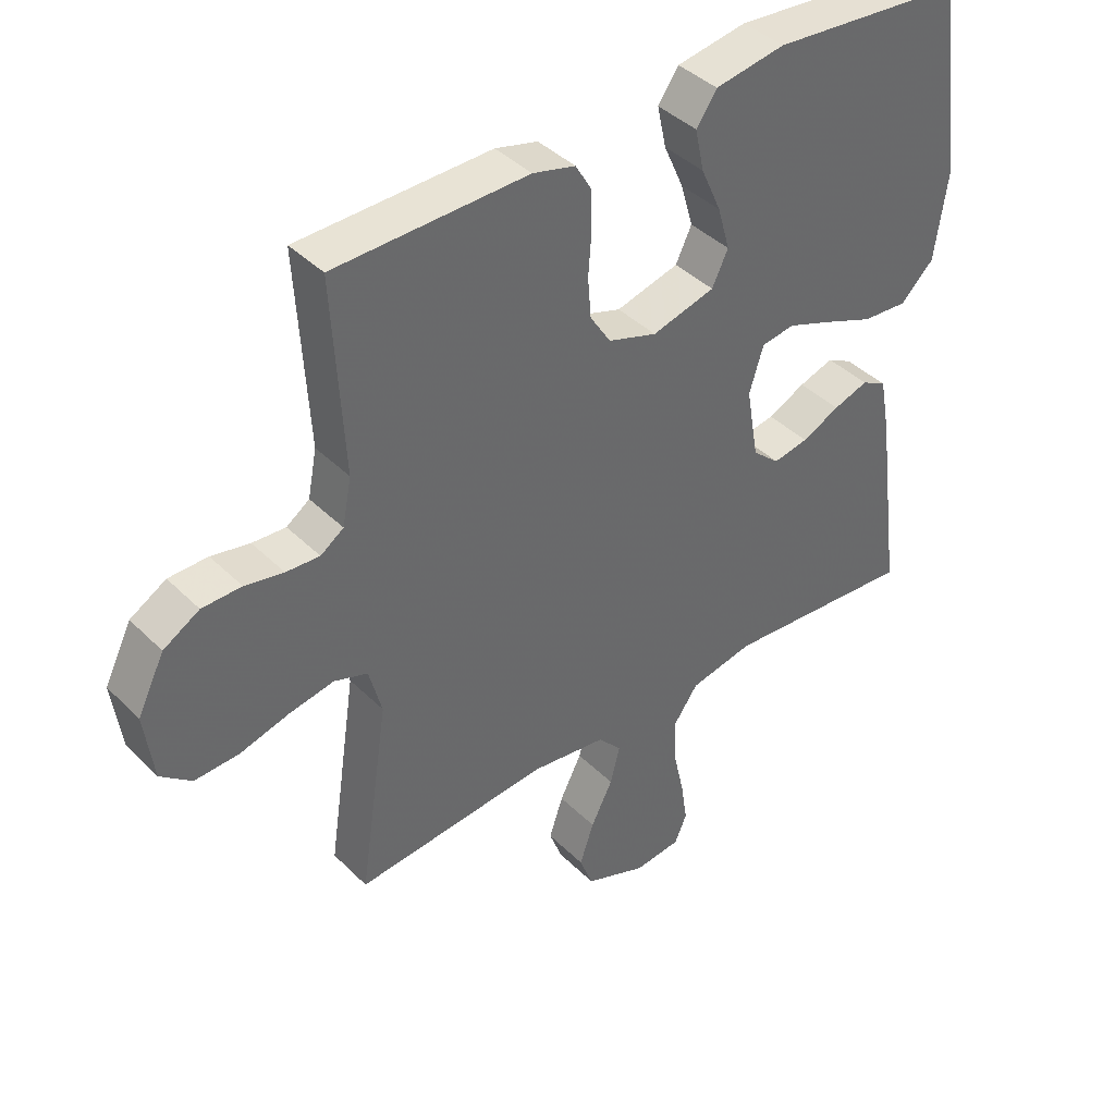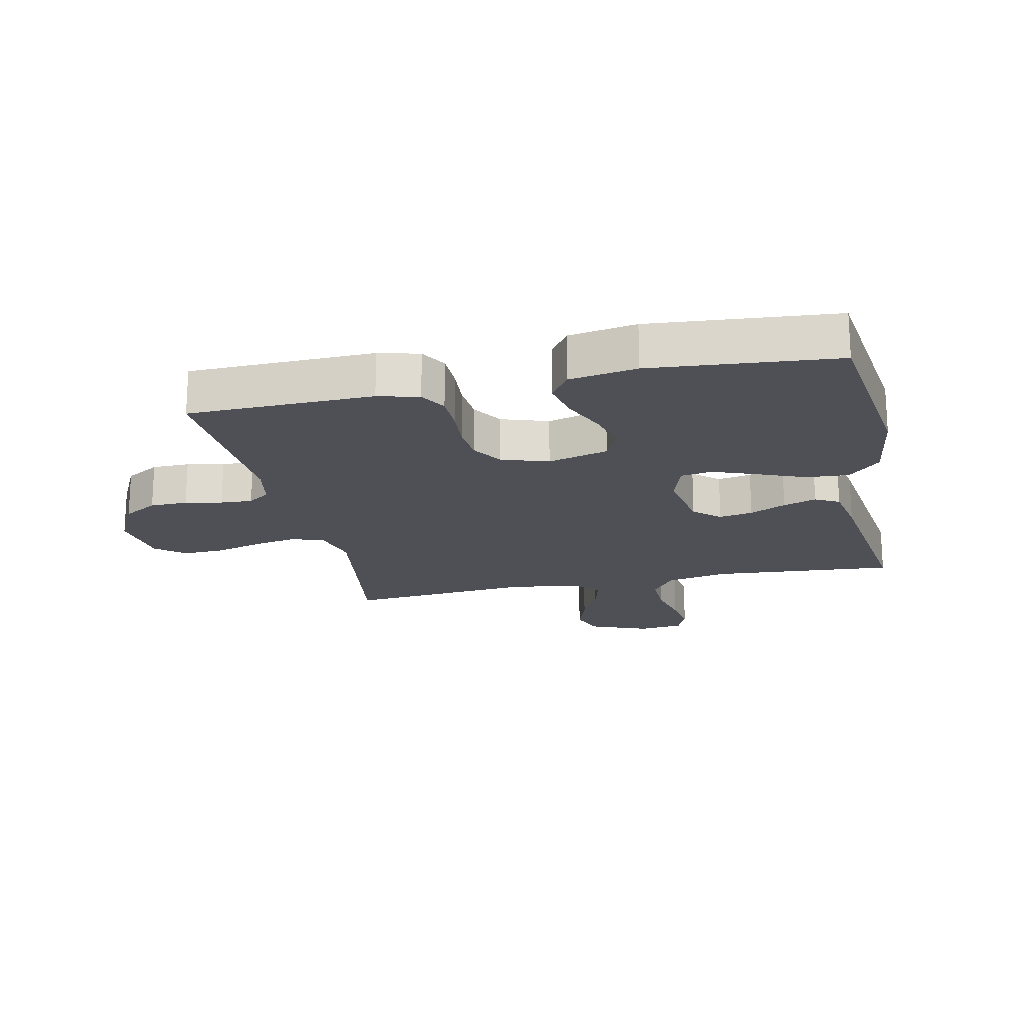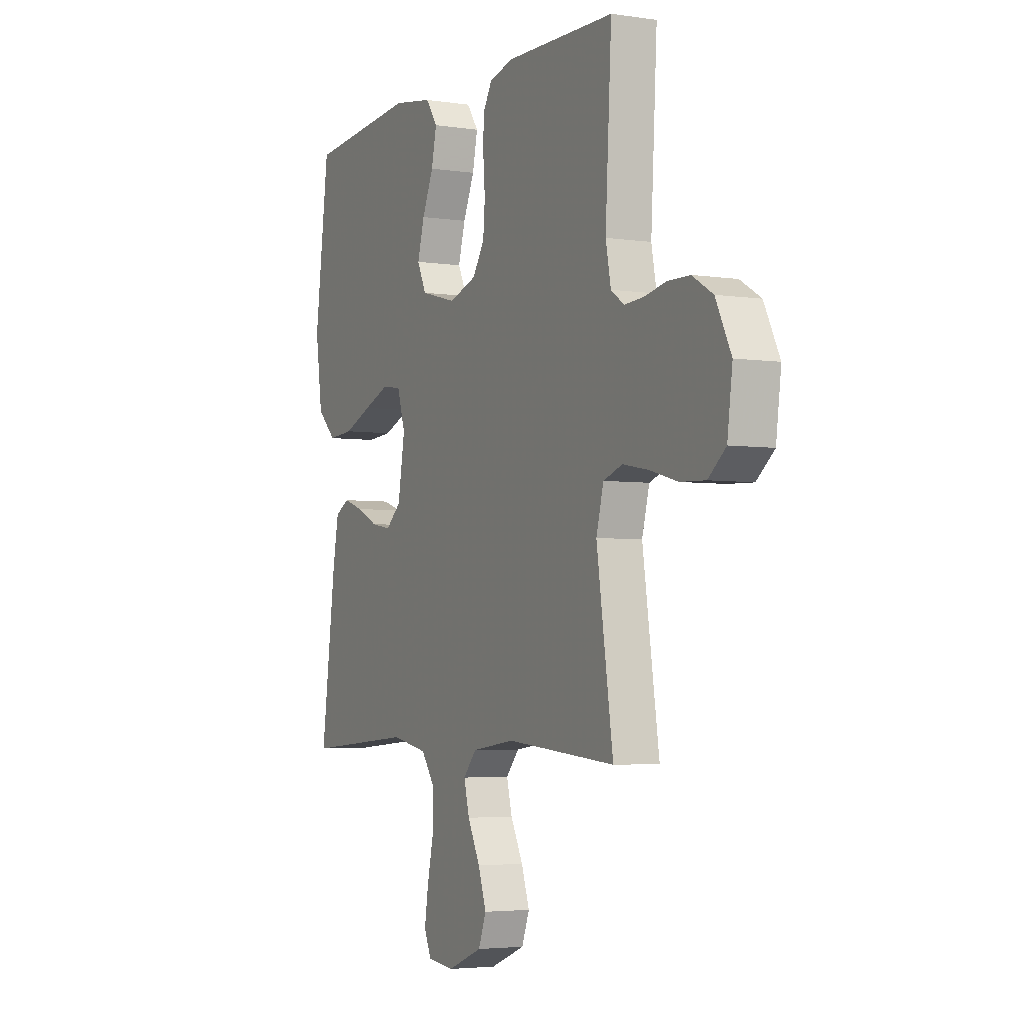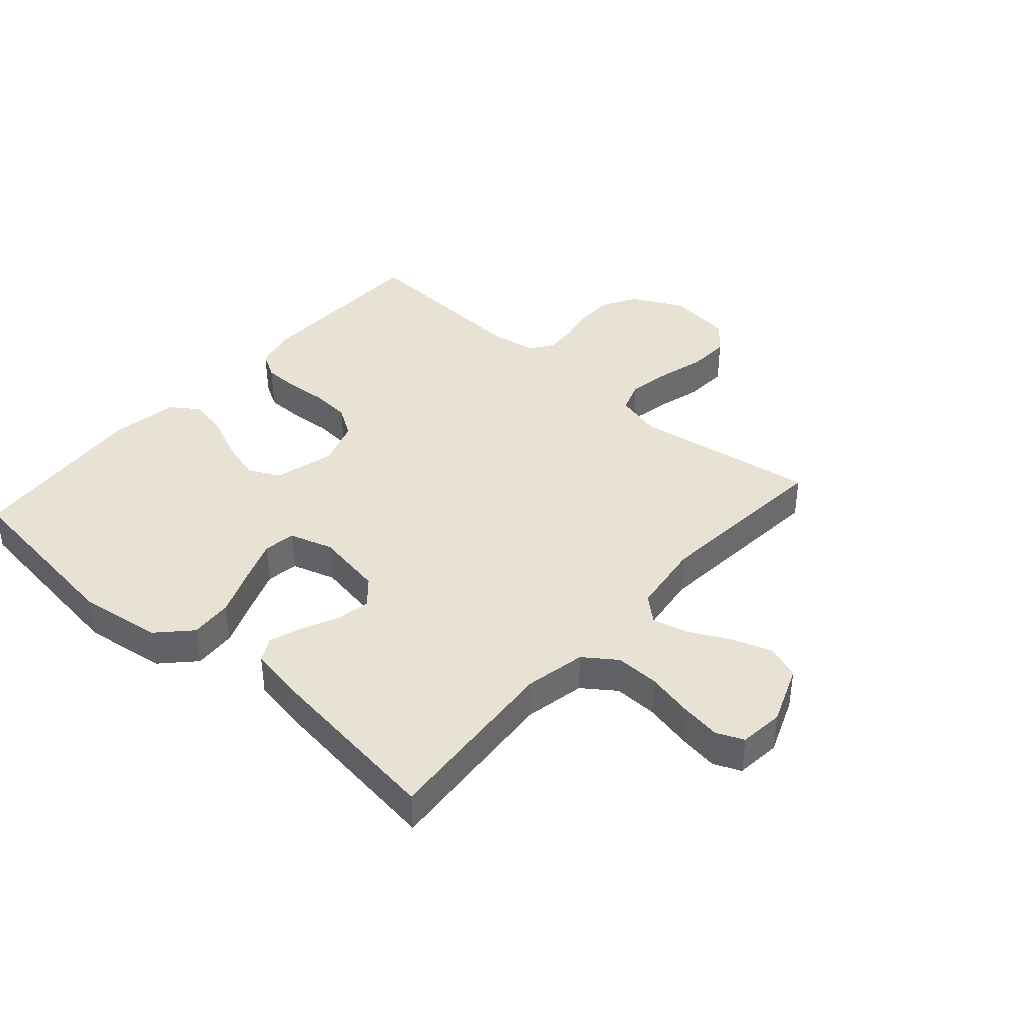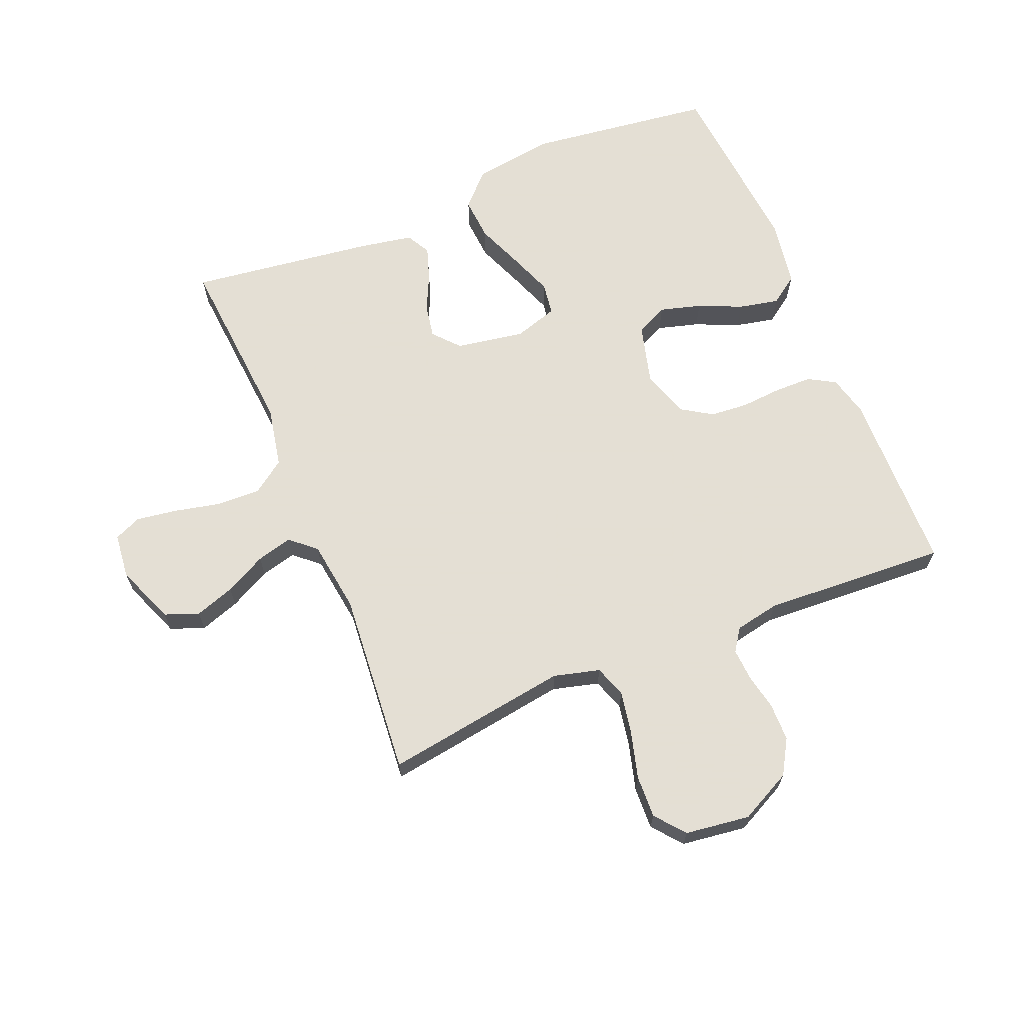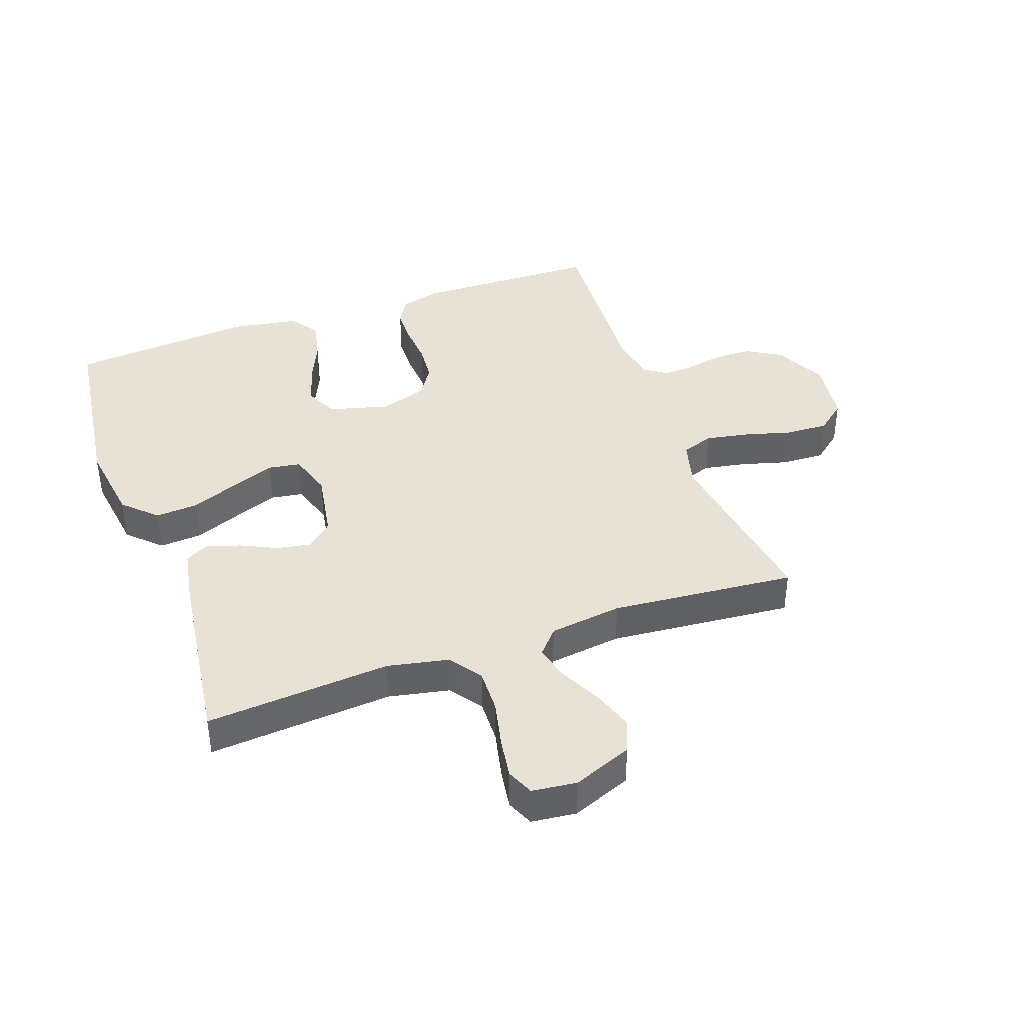
<metadata>
{"format":"obj","ext":"obj","renderer":"f3d","projection":"perspective","resolution":1024,"background":"white","views":[{"elev":40.7,"azim":-40.0,"up":"+Z"},{"elev":-19.3,"azim":12.2,"up":"+Y"},{"elev":-4.0,"azim":-116.5,"up":"+Z"},{"elev":39.8,"azim":131.4,"up":"+Y"},{"elev":66.3,"azim":-112.5,"up":"+Y"},{"elev":40.3,"azim":160.4,"up":"+Y"}]}
</metadata>
<code>
v 0.5 0.07 -0.5
v 0.2 0.07 -0.476
v 0.101 0.07 -0.496
v 0.063 0.07 -0.549
v 0.065 0.07 -0.62
v 0.082 0.07 -0.696
v 0.092 0.07 -0.762
v 0.073 0.07 -0.806
v 0 0.07 -0.814
v -0.096 0.07 -0.776
v -0.117 0.07 -0.721
v -0.095 0.07 -0.656
v -0.061 0.07 -0.589
v -0.046 0.07 -0.531
v -0.082 0.07 -0.49
v -0.2 0.07 -0.474
v -0.5 0.07 -0.5
v -0.455 0.07 -0.2
v -0.475 0.07 -0.125
v -0.527 0.07 -0.107
v -0.597 0.07 -0.12
v -0.673 0.07 -0.141
v -0.742 0.07 -0.144
v -0.79 0.07 -0.105
v -0.804 0.07 0
v -0.762 0.07 0.084
v -0.706 0.07 0.117
v -0.645 0.07 0.118
v -0.585 0.07 0.106
v -0.533 0.07 0.103
v -0.497 0.07 0.128
v -0.483 0.07 0.2
v -0.5 0.07 0.5
v -0.2 0.07 0.506
v -0.134 0.07 0.489
v -0.109 0.07 0.446
v -0.108 0.07 0.386
v -0.113 0.07 0.319
v -0.108 0.07 0.257
v -0.076 0.07 0.207
v 0 0.07 0.182
v 0.098 0.07 0.208
v 0.123 0.07 0.26
v 0.104 0.07 0.327
v 0.073 0.07 0.397
v 0.059 0.07 0.462
v 0.091 0.07 0.508
v 0.2 0.07 0.526
v 0.5 0.07 0.5
v 0.539 0.07 0.2
v 0.52 0.07 0.066
v 0.468 0.07 0.016
v 0.398 0.07 0.021
v 0.321 0.07 0.052
v 0.25 0.07 0.079
v 0.198 0.07 0.071
v 0.176 0.07 0
v 0.195 0.07 -0.111
v 0.237 0.07 -0.148
v 0.292 0.07 -0.138
v 0.351 0.07 -0.11
v 0.405 0.07 -0.092
v 0.444 0.07 -0.113
v 0.46 0.07 -0.2
v 0.5 0 -0.5
v 0.2 0 -0.476
v 0.101 0 -0.496
v 0.063 0 -0.549
v 0.065 0 -0.62
v 0.082 0 -0.696
v 0.092 0 -0.762
v 0.073 0 -0.806
v 0 0 -0.814
v -0.096 0 -0.776
v -0.117 0 -0.721
v -0.095 0 -0.656
v -0.061 0 -0.589
v -0.046 0 -0.531
v -0.082 0 -0.49
v -0.2 0 -0.474
v -0.5 0 -0.5
v -0.455 0 -0.2
v -0.475 0 -0.125
v -0.527 0 -0.107
v -0.597 0 -0.12
v -0.673 0 -0.141
v -0.742 0 -0.144
v -0.79 0 -0.105
v -0.804 0 0
v -0.762 0 0.084
v -0.706 0 0.117
v -0.645 0 0.118
v -0.585 0 0.106
v -0.533 0 0.103
v -0.497 0 0.128
v -0.483 0 0.2
v -0.5 0 0.5
v -0.2 0 0.506
v -0.134 0 0.489
v -0.109 0 0.446
v -0.108 0 0.386
v -0.113 0 0.319
v -0.108 0 0.257
v -0.076 0 0.207
v 0 0 0.182
v 0.098 0 0.208
v 0.123 0 0.26
v 0.104 0 0.327
v 0.073 0 0.397
v 0.059 0 0.462
v 0.091 0 0.508
v 0.2 0 0.526
v 0.5 0 0.5
v 0.539 0 0.2
v 0.52 0 0.066
v 0.468 0 0.016
v 0.398 0 0.021
v 0.321 0 0.052
v 0.25 0 0.079
v 0.198 0 0.071
v 0.176 0 0
v 0.195 0 -0.111
v 0.237 0 -0.148
v 0.292 0 -0.138
v 0.351 0 -0.11
v 0.405 0 -0.092
v 0.444 0 -0.113
v 0.46 0 -0.2
f 64 1 2
f 63 64 2
f 62 63 2
f 61 62 2
f 60 61 2
f 59 60 2 3
f 58 59 3 4
f 57 58 4
f 52 53 54
f 51 52 54
f 50 51 54
f 49 50 54
f 48 49 54
f 47 48 54
f 46 47 54
f 45 46 54
f 44 45 54
f 43 44 54 55
f 42 43 55 56
f 36 37 38
f 35 36 38
f 34 35 38
f 33 34 38
f 32 33 38
f 31 32 38 39
f 30 31 39 40
f 27 28 29
f 26 27 29
f 25 26 29
f 24 25 29
f 23 24 29
f 22 23 29
f 21 22 29
f 20 21 29 30
f 30 40 41
f 20 30 41
f 19 20 41
f 16 17 18
f 42 56 57
f 41 42 57
f 19 41 57
f 18 19 57
f 16 18 57
f 15 16 57
f 11 12 13
f 10 11 13
f 9 10 13
f 8 9 13
f 7 8 13
f 6 7 13
f 5 6 13
f 14 15 57 4
f 4 5 13 14
f 66 65 128
f 66 128 127
f 66 127 126
f 66 126 125
f 66 125 124
f 67 66 124 123
f 68 67 123 122
f 68 122 121
f 118 117 116
f 118 116 115
f 118 115 114
f 118 114 113
f 118 113 112
f 118 112 111
f 118 111 110
f 118 110 109
f 118 109 108
f 119 118 108 107
f 120 119 107 106
f 102 101 100
f 102 100 99
f 102 99 98
f 102 98 97
f 102 97 96
f 103 102 96 95
f 104 103 95 94
f 93 92 91
f 93 91 90
f 93 90 89
f 93 89 88
f 93 88 87
f 93 87 86
f 93 86 85
f 94 93 85 84
f 105 104 94
f 105 94 84
f 105 84 83
f 82 81 80
f 121 120 106
f 121 106 105
f 121 105 83
f 121 83 82
f 121 82 80
f 121 80 79
f 77 76 75
f 77 75 74
f 77 74 73
f 77 73 72
f 77 72 71
f 77 71 70
f 77 70 69
f 68 121 79 78
f 78 77 69 68
f 1 65 66 2
f 2 66 67 3
f 3 67 68 4
f 4 68 69 5
f 5 69 70 6
f 6 70 71 7
f 7 71 72 8
f 8 72 73 9
f 9 73 74 10
f 10 74 75 11
f 11 75 76 12
f 12 76 77 13
f 13 77 78 14
f 14 78 79 15
f 15 79 80 16
f 16 80 81 17
f 17 81 82 18
f 18 82 83 19
f 19 83 84 20
f 20 84 85 21
f 21 85 86 22
f 22 86 87 23
f 23 87 88 24
f 24 88 89 25
f 25 89 90 26
f 26 90 91 27
f 27 91 92 28
f 28 92 93 29
f 29 93 94 30
f 30 94 95 31
f 31 95 96 32
f 32 96 97 33
f 33 97 98 34
f 34 98 99 35
f 35 99 100 36
f 36 100 101 37
f 37 101 102 38
f 38 102 103 39
f 39 103 104 40
f 40 104 105 41
f 41 105 106 42
f 42 106 107 43
f 43 107 108 44
f 44 108 109 45
f 45 109 110 46
f 46 110 111 47
f 47 111 112 48
f 48 112 113 49
f 49 113 114 50
f 50 114 115 51
f 51 115 116 52
f 52 116 117 53
f 53 117 118 54
f 54 118 119 55
f 55 119 120 56
f 56 120 121 57
f 57 121 122 58
f 58 122 123 59
f 59 123 124 60
f 60 124 125 61
f 61 125 126 62
f 62 126 127 63
f 63 127 128 64
f 64 128 65 1

</code>
